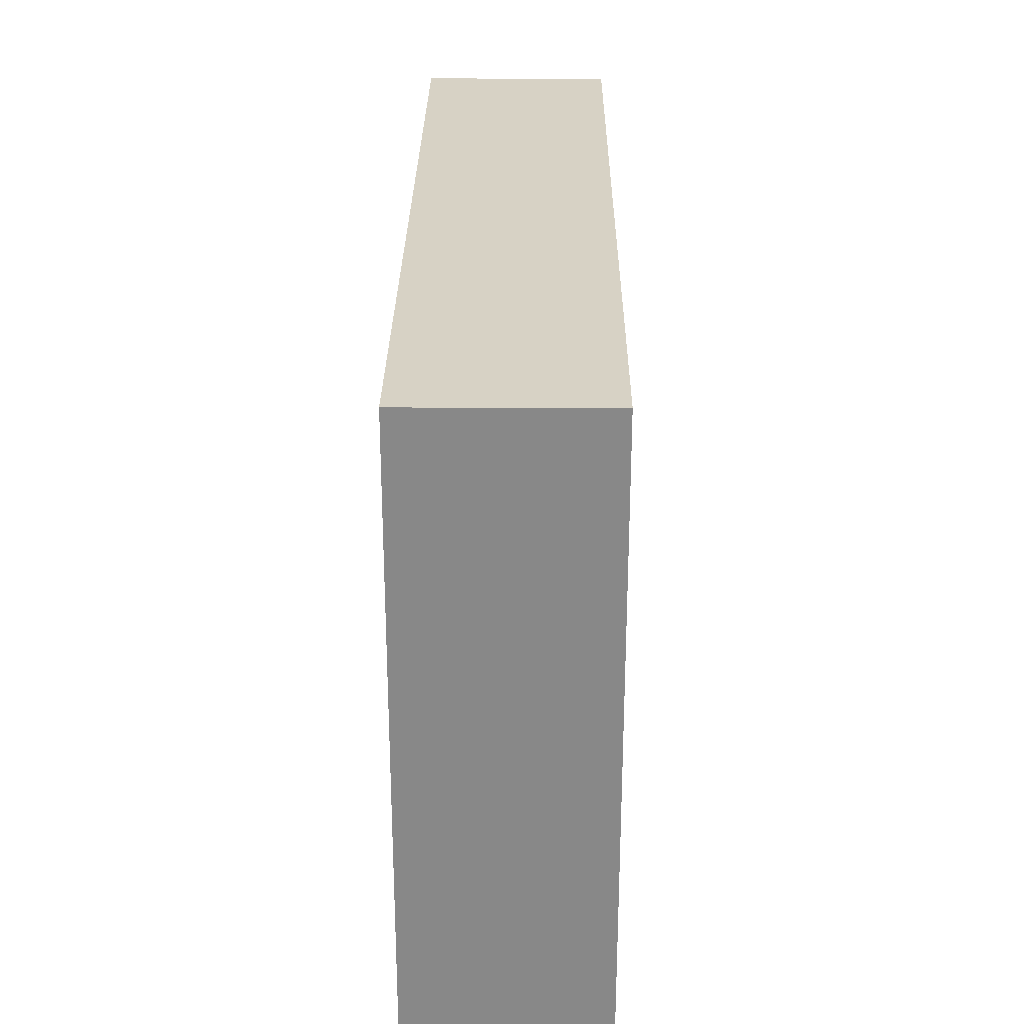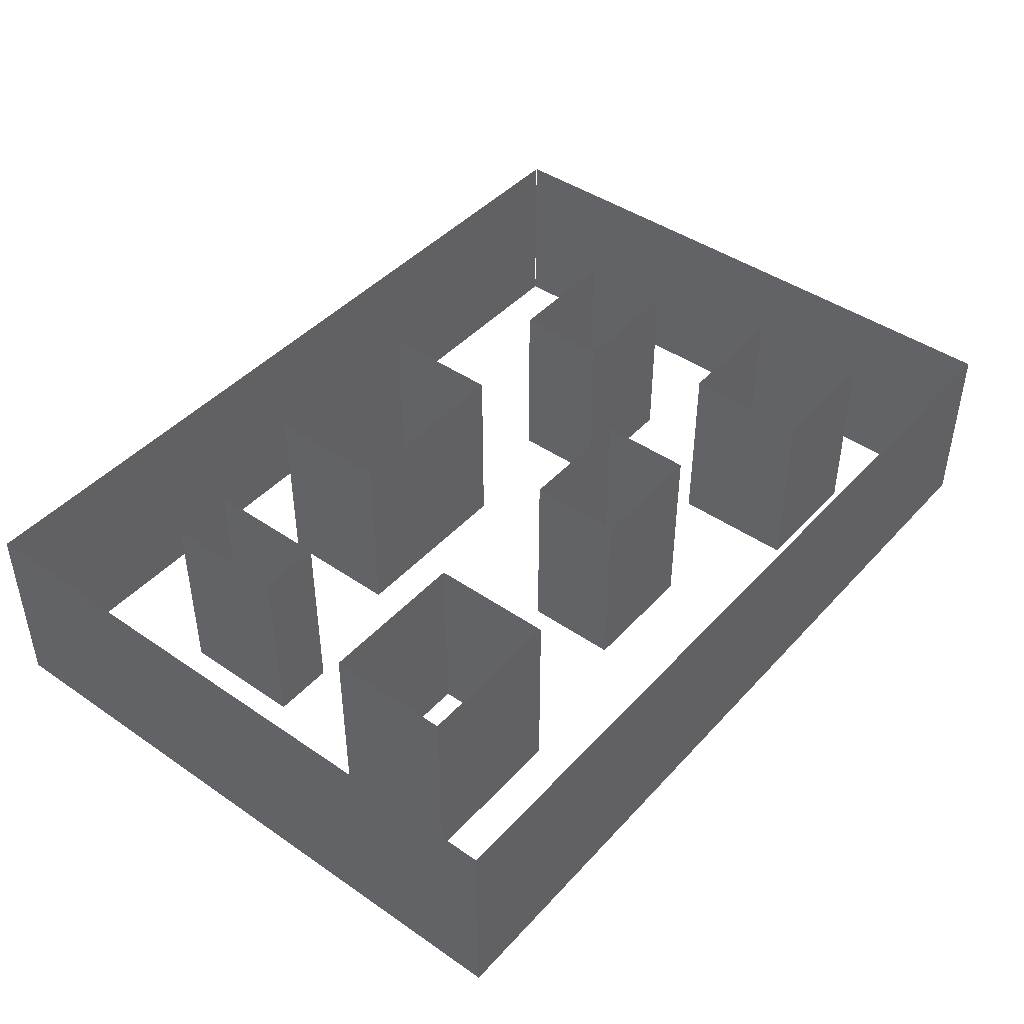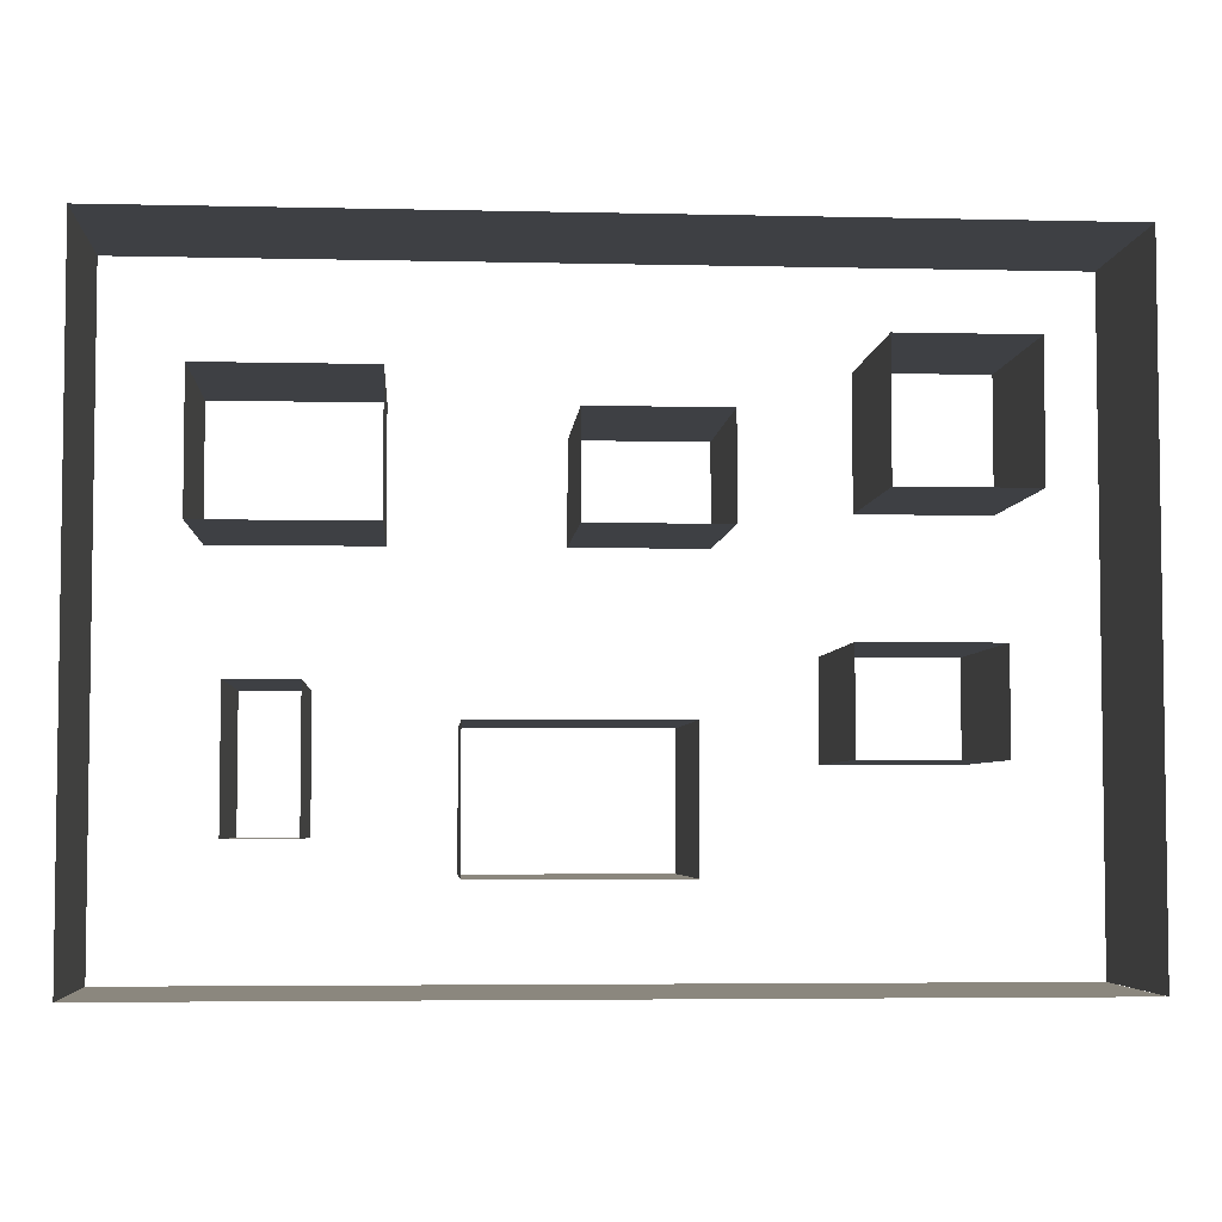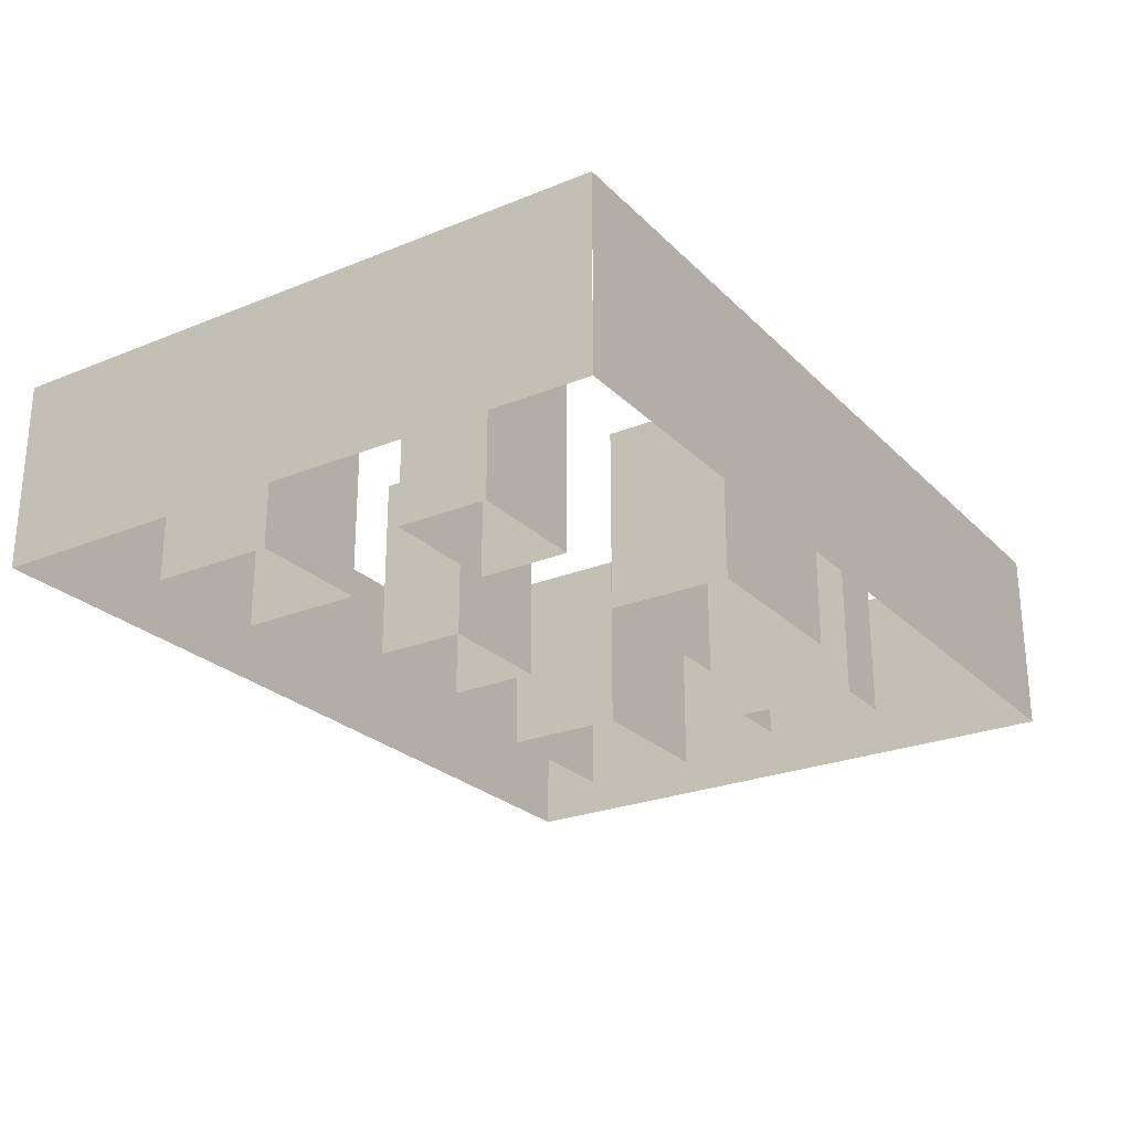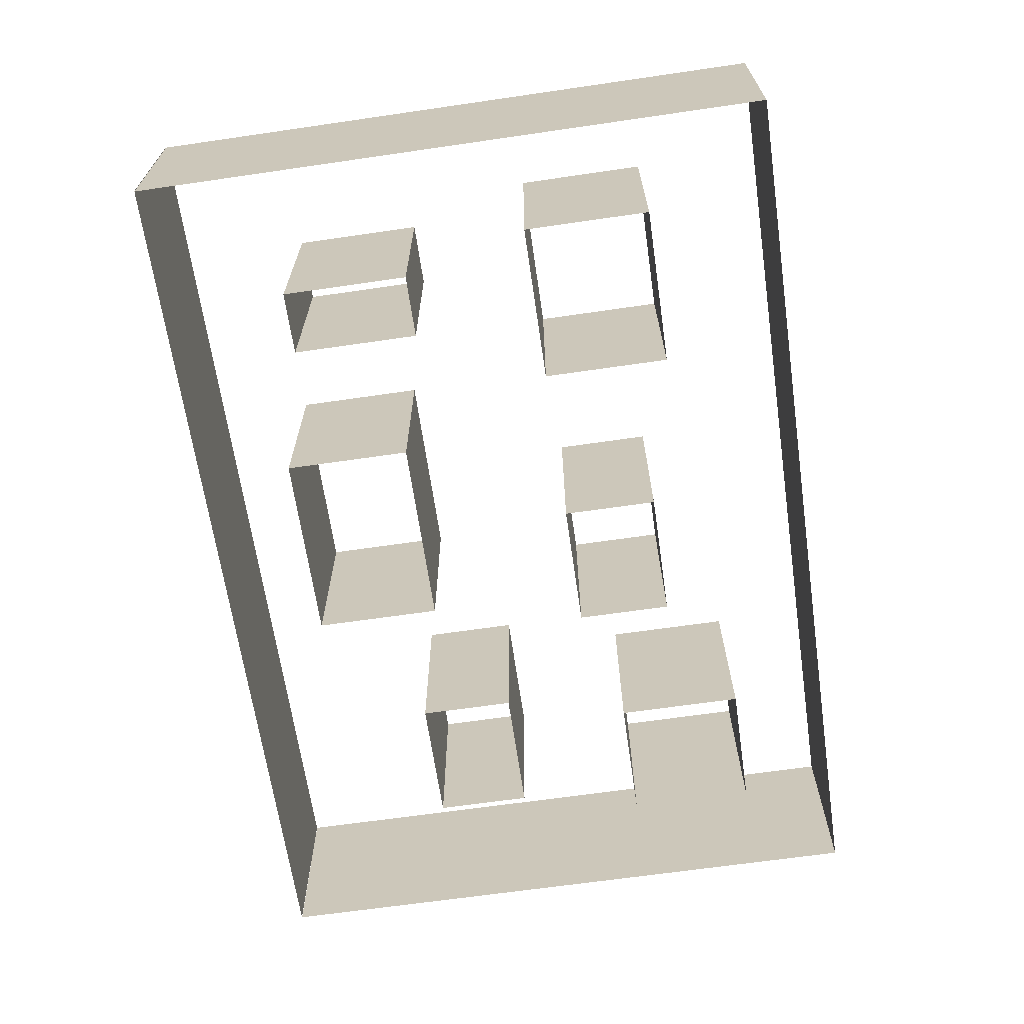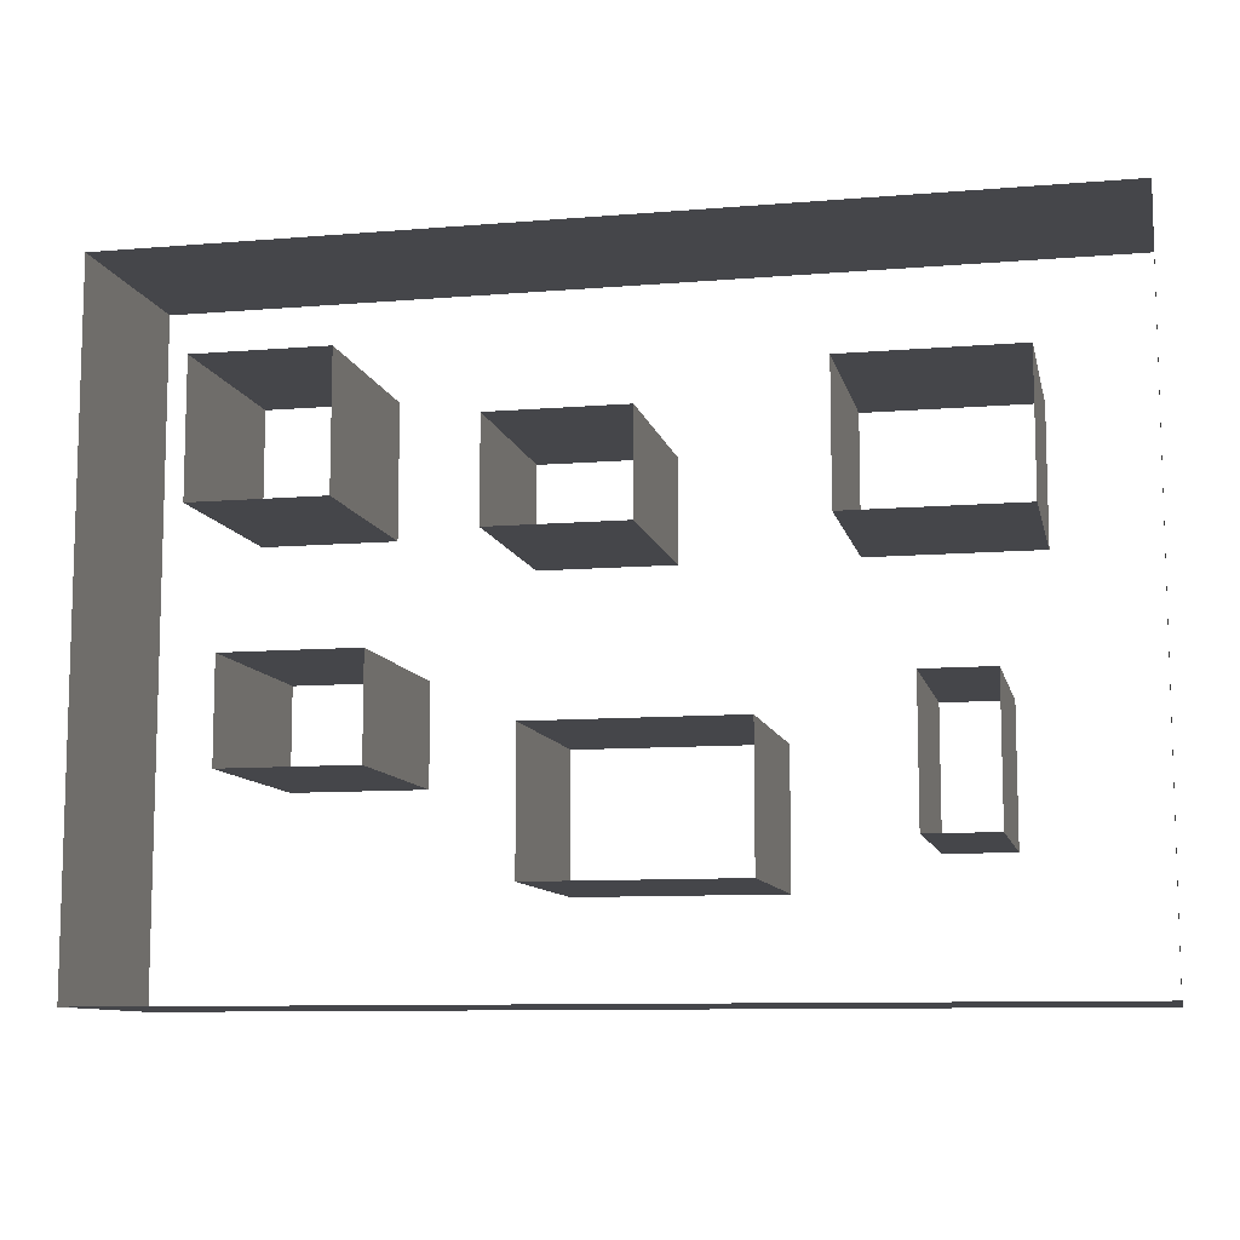
<metadata>
{"format":"obj","ext":"obj","renderer":"f3d","projection":"perspective","resolution":1024,"background":"white","views":[{"elev":27.3,"azim":90.6,"up":"+Z"},{"elev":44.0,"azim":-51.1,"up":"+Y"},{"elev":-4.7,"azim":-4.2,"up":"+Z"},{"elev":-25.2,"azim":123.3,"up":"+Y"},{"elev":-66.0,"azim":-81.7,"up":"+Y"},{"elev":-9.9,"azim":-167.9,"up":"+Z"}]}
</metadata>
<code>
o 立方体.001
v 100 0 70
v 100 60 70
v 100 0 30
v 100 60 30
v 160 0 70
v 160 60 70
v 160 0 30
v 160 60 30
f 2 3 1
f 4 7 3
f 8 5 7
f 6 1 5
f 2 4 3
f 4 8 7
f 8 6 5
f 6 2 1
o 平面
v -0.1541 0 -1e-06
v 279.8 0 -1e-06
v -0.1541 60 1e-06
v 279.8 60 1e-06
f 10 11 9
f 10 12 11
o 立方体.002
v 200 0 90
v 200 60 90
v 200 0 60
v 200 60 60
v 240 0 90
v 240 60 90
v 240 0 60
v 240 60 60
f 14 15 13
f 16 19 15
f 20 17 19
f 18 13 17
f 14 16 15
f 16 20 19
f 20 18 17
f 18 14 13
o 立方体.003
v 40 0 80
v 40 60 80
v 40 0 40
v 40 60 40
v 60 0 80
v 60 60 80
v 60 0 40
v 60 60 40
f 22 23 21
f 24 27 23
f 28 25 27
f 26 21 25
f 22 24 23
f 24 28 27
f 28 26 25
f 26 22 21
o 平面.001
v 280 0 0
v 280 0 200
v 280 60 0
v 280 60 200
f 30 31 29
f 30 32 31
o 平面.002
v 3e-06 0 200
v -6e-06 0 0
v 6e-06 60 200
v -3e-06 60 0
f 34 35 33
f 34 36 35
o 平面.003
v 0 60 200
v 280 60 200
v 0 0 200
v 280 0 200
f 38 39 37
f 38 40 39
o 立方体.004
v 210 0 170
v 210 60 170
v 210 0 130
v 210 60 130
v 250 0 170
v 250 60 170
v 250 0 130
v 250 60 130
f 42 43 41
f 44 47 43
f 48 45 47
f 46 41 45
f 42 44 43
f 44 48 47
f 48 46 45
f 46 42 41
o 立方体.005
v 130 0 150
v 130 60 150
v 130 0 120
v 130 60 120
v 170 0 150
v 170 60 150
v 170 0 120
v 170 60 120
f 50 51 49
f 52 55 51
f 56 53 55
f 54 49 53
f 50 52 51
f 52 56 55
f 56 54 53
f 54 50 49
o 立方体.006
v 30 0 160
v 30 60 160
v 30 0 120
v 30 60 120
v 80 0 160
v 80 60 160
v 80 0 120
v 80 60 120
f 58 59 57
f 60 63 59
f 64 61 63
f 62 57 61
f 58 60 59
f 60 64 63
f 64 62 61
f 62 58 57

</code>
